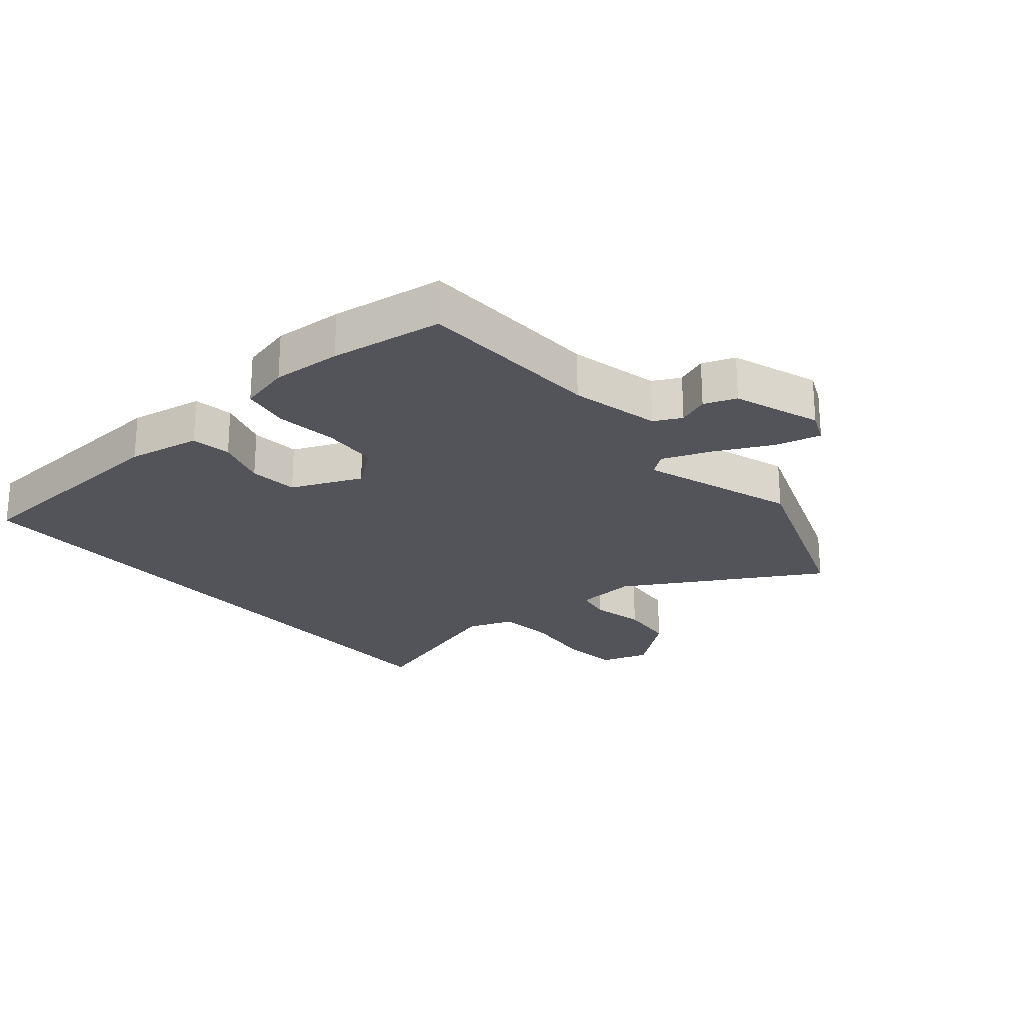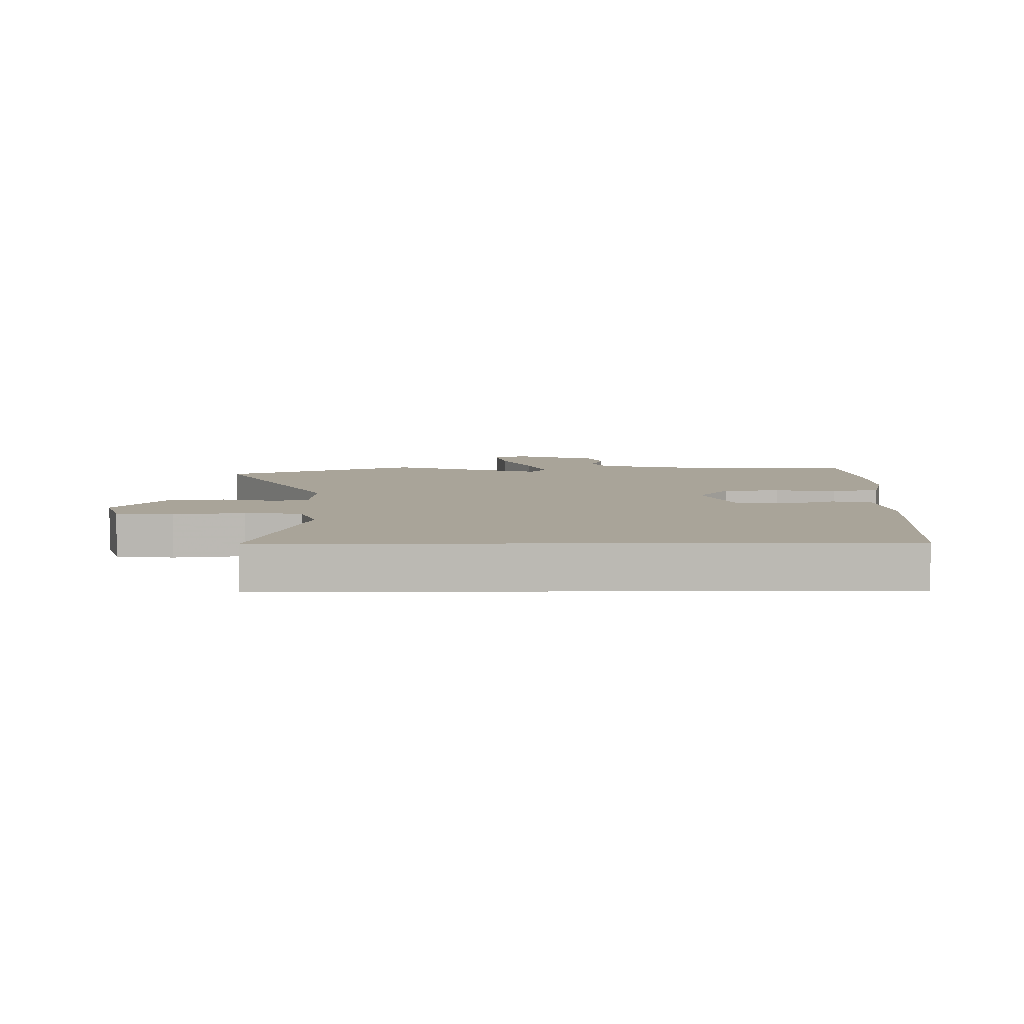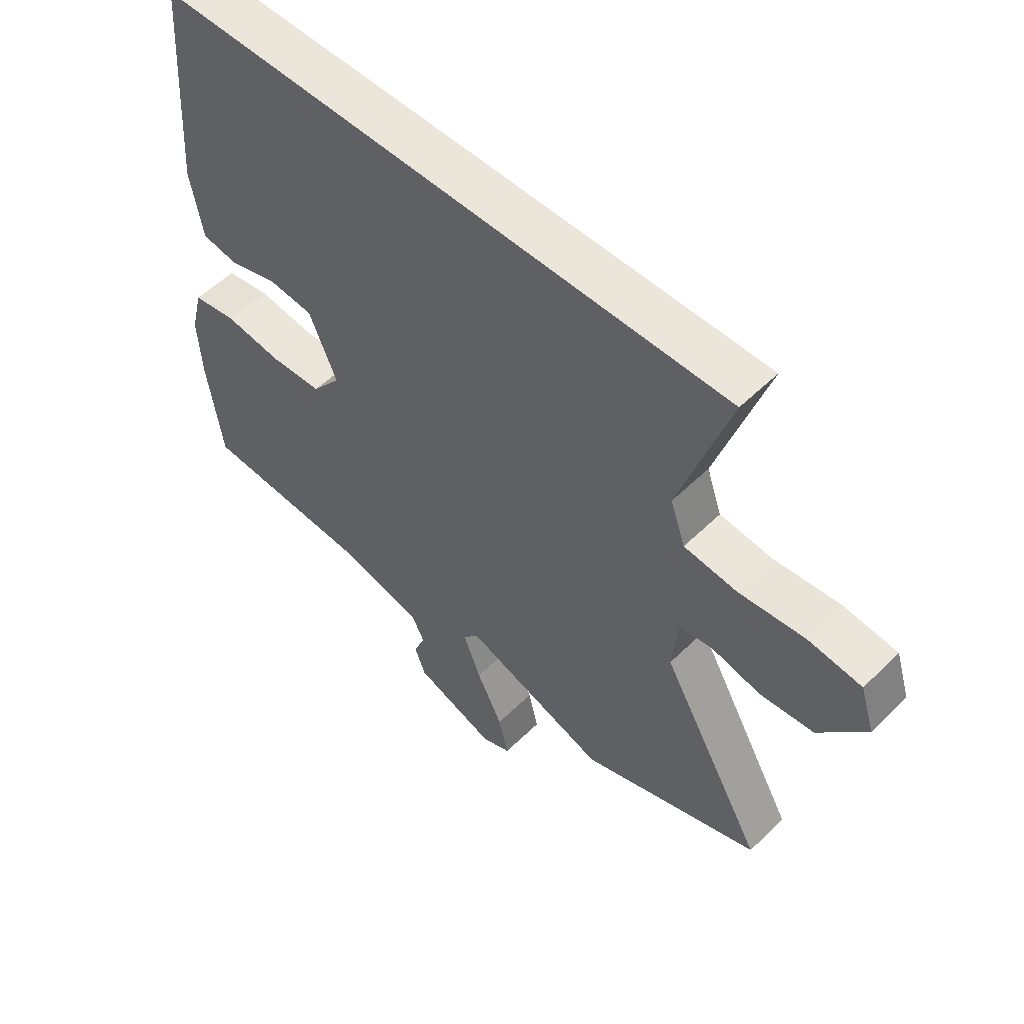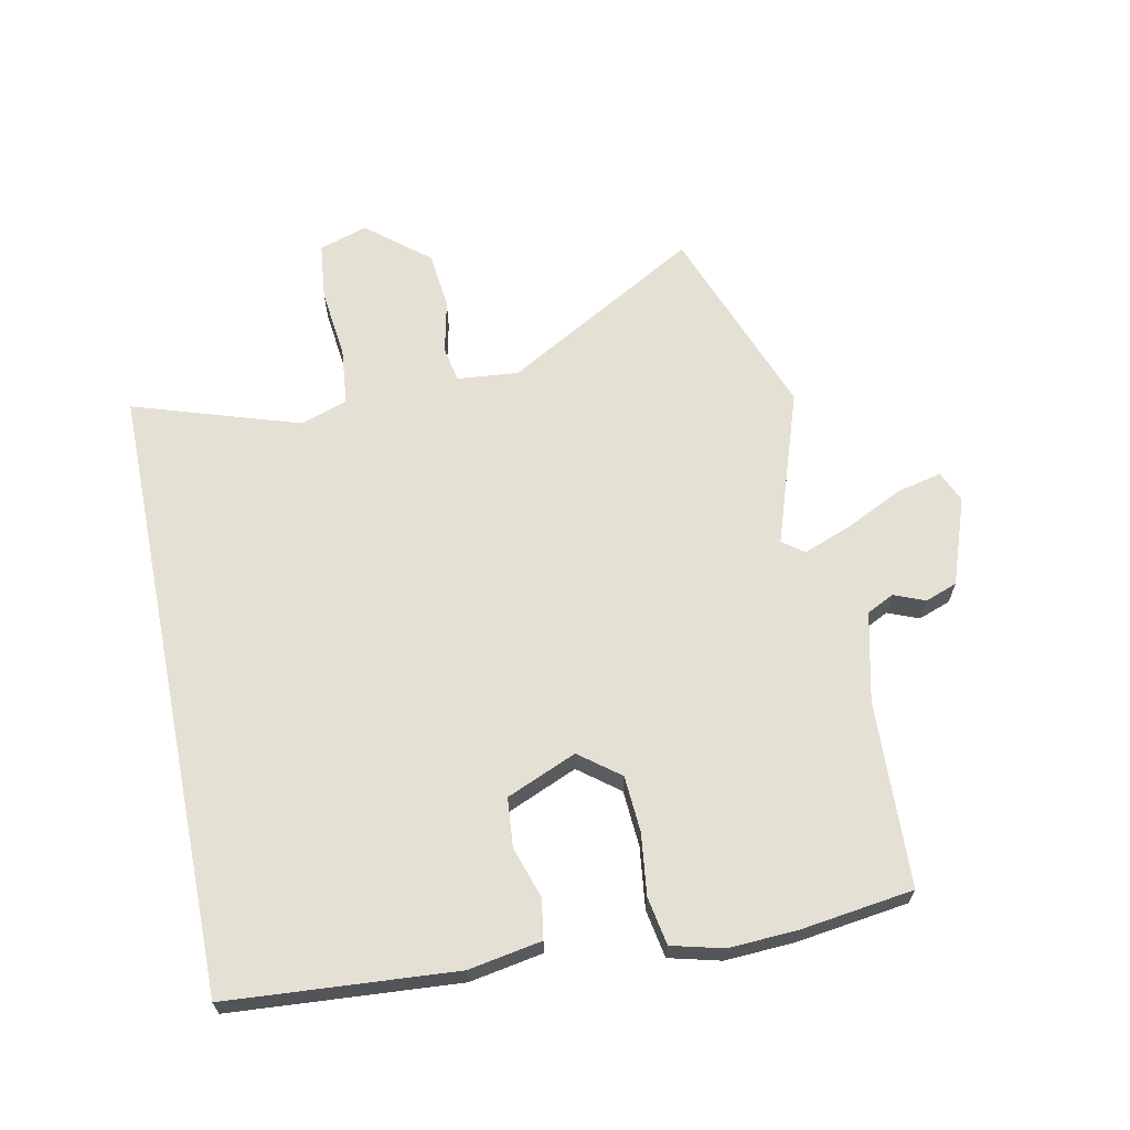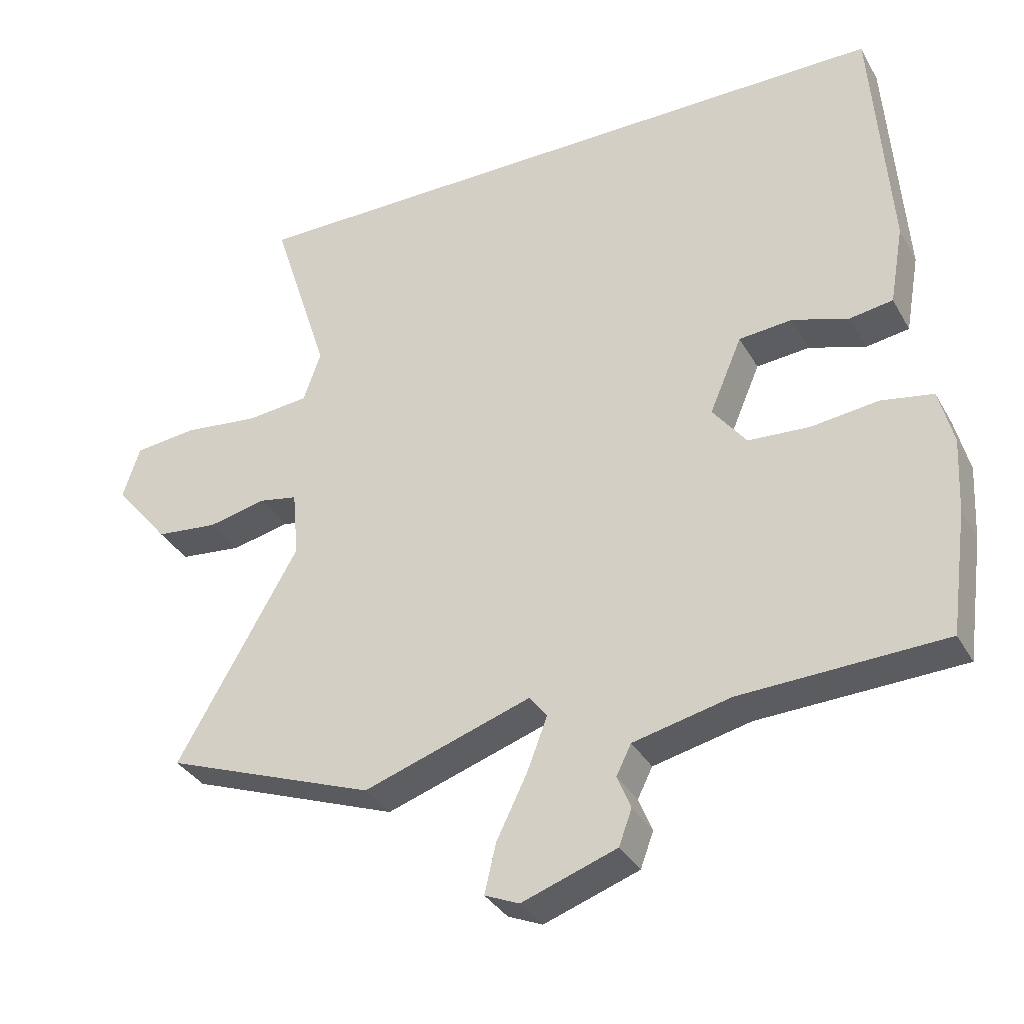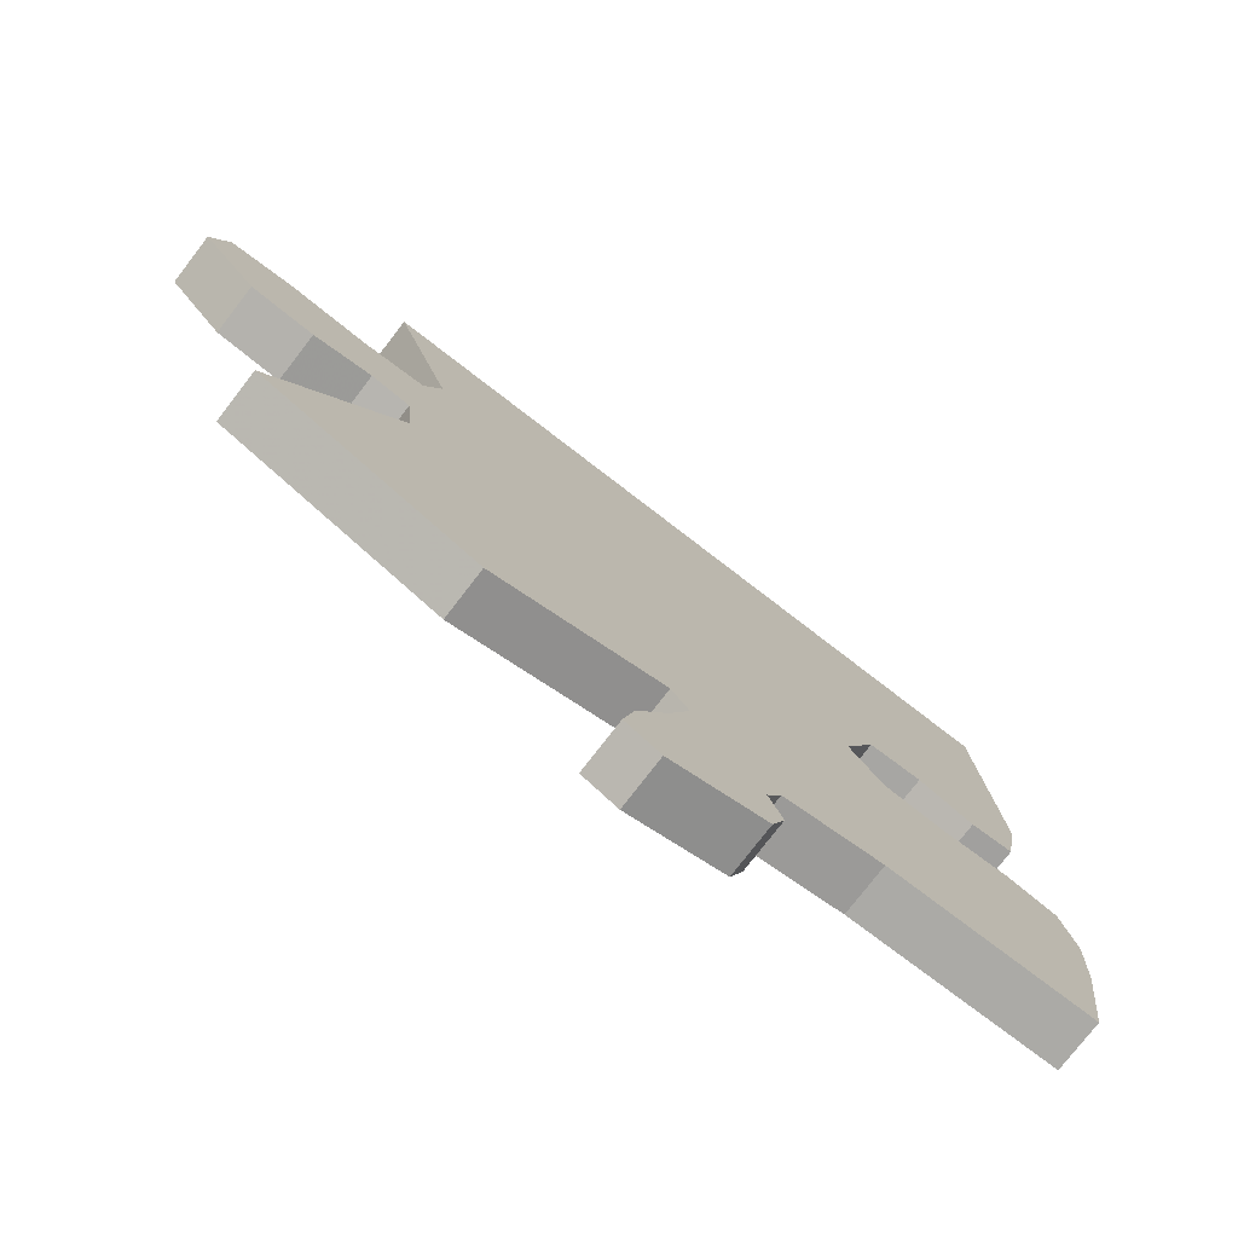
<metadata>
{"format":"obj","ext":"obj","renderer":"f3d","projection":"perspective","resolution":1024,"background":"white","views":[{"elev":-23.7,"azim":130.1,"up":"+Y"},{"elev":7.2,"azim":-0.8,"up":"+Y"},{"elev":54.6,"azim":-135.8,"up":"+Z"},{"elev":65.3,"azim":78.6,"up":"+Y"},{"elev":-34.5,"azim":25.8,"up":"+Z"},{"elev":-76.9,"azim":-37.6,"up":"+Z"}]}
</metadata>
<code>
v -0.539 0.07 0.5
v 0.457 0.07 0.5
v 0.483 0.07 0.133
v 0.462 0.07 0.015
v 0.398 0.07 0.005
v 0.315 0.07 0.032
v 0.236 0.07 0.025
v 0.188 0.07 -0.088
v 0.238 0.07 -0.153
v 0.329 0.07 -0.159
v 0.428 0.07 -0.147
v 0.505 0.07 -0.161
v 0.526 0.07 -0.244
v 0.52 0.07 -0.355
v 0.495 0.07 -0.536
v 0.195 0.07 -0.548
v 0.051 0.07 -0.581
v 0.029 0.07 -0.625
v 0.049 0.07 -0.675
v 0.03 0.07 -0.727
v -0.11 0.07 -0.776
v -0.161 0.07 -0.754
v -0.144 0.07 -0.681
v -0.099 0.07 -0.589
v -0.069 0.07 -0.51
v -0.095 0.07 -0.476
v -0.343 0.07 -0.559
v -0.655 0.07 -0.442
v -0.476 0.07 -0.128
v -0.485 0.07 -0.029
v -0.542 0.07 -0.018
v -0.628 0.07 -0.037
v -0.721 0.07 -0.027
v -0.802 0.07 0.072
v -0.777 0.07 0.15
v -0.685 0.07 0.16
v -0.571 0.07 0.147
v -0.479 0.07 0.156
v -0.453 0.07 0.231
v -0.539 0 0.5
v 0.457 0 0.5
v 0.483 0 0.133
v 0.462 0 0.015
v 0.398 0 0.005
v 0.315 0 0.032
v 0.236 0 0.025
v 0.188 0 -0.088
v 0.238 0 -0.153
v 0.329 0 -0.159
v 0.428 0 -0.147
v 0.505 0 -0.161
v 0.526 0 -0.244
v 0.52 0 -0.355
v 0.495 0 -0.536
v 0.195 0 -0.548
v 0.051 0 -0.581
v 0.029 0 -0.625
v 0.049 0 -0.675
v 0.03 0 -0.727
v -0.11 0 -0.776
v -0.161 0 -0.754
v -0.144 0 -0.681
v -0.099 0 -0.589
v -0.069 0 -0.51
v -0.095 0 -0.476
v -0.343 0 -0.559
v -0.655 0 -0.442
v -0.476 0 -0.128
v -0.485 0 -0.029
v -0.542 0 -0.018
v -0.628 0 -0.037
v -0.721 0 -0.027
v -0.802 0 0.072
v -0.777 0 0.15
v -0.685 0 0.16
v -0.571 0 0.147
v -0.479 0 0.156
v -0.453 0 0.231
f 34 35 36 37
f 34 37 38
f 31 32 33 34
f 30 31 34 38
f 29 30 38 39
f 26 27 28 29
f 21 22 23 24
f 21 24 25
f 18 19 20 21
f 17 18 21 25
f 16 17 25 26
f 10 11 12 13
f 9 10 13 14
f 3 4 5 6
f 3 6 7
f 39 1 2 3
f 39 3 7
f 29 39 7 8
f 26 29 8 9
f 15 16 26
f 9 14 15 26
f 76 75 74 73
f 77 76 73
f 73 72 71 70
f 77 73 70 69
f 78 77 69 68
f 68 67 66 65
f 63 62 61 60
f 64 63 60
f 60 59 58 57
f 64 60 57 56
f 65 64 56 55
f 52 51 50 49
f 53 52 49 48
f 45 44 43 42
f 46 45 42
f 42 41 40 78
f 46 42 78
f 47 46 78 68
f 48 47 68 65
f 65 55 54
f 65 54 53 48
f 1 40 41 2
f 2 41 42 3
f 3 42 43 4
f 4 43 44 5
f 5 44 45 6
f 6 45 46 7
f 7 46 47 8
f 8 47 48 9
f 9 48 49 10
f 10 49 50 11
f 11 50 51 12
f 12 51 52 13
f 13 52 53 14
f 14 53 54 15
f 15 54 55 16
f 16 55 56 17
f 17 56 57 18
f 18 57 58 19
f 19 58 59 20
f 20 59 60 21
f 21 60 61 22
f 22 61 62 23
f 23 62 63 24
f 24 63 64 25
f 25 64 65 26
f 26 65 66 27
f 27 66 67 28
f 28 67 68 29
f 29 68 69 30
f 30 69 70 31
f 31 70 71 32
f 32 71 72 33
f 33 72 73 34
f 34 73 74 35
f 35 74 75 36
f 36 75 76 37
f 37 76 77 38
f 38 77 78 39
f 39 78 40 1

</code>
